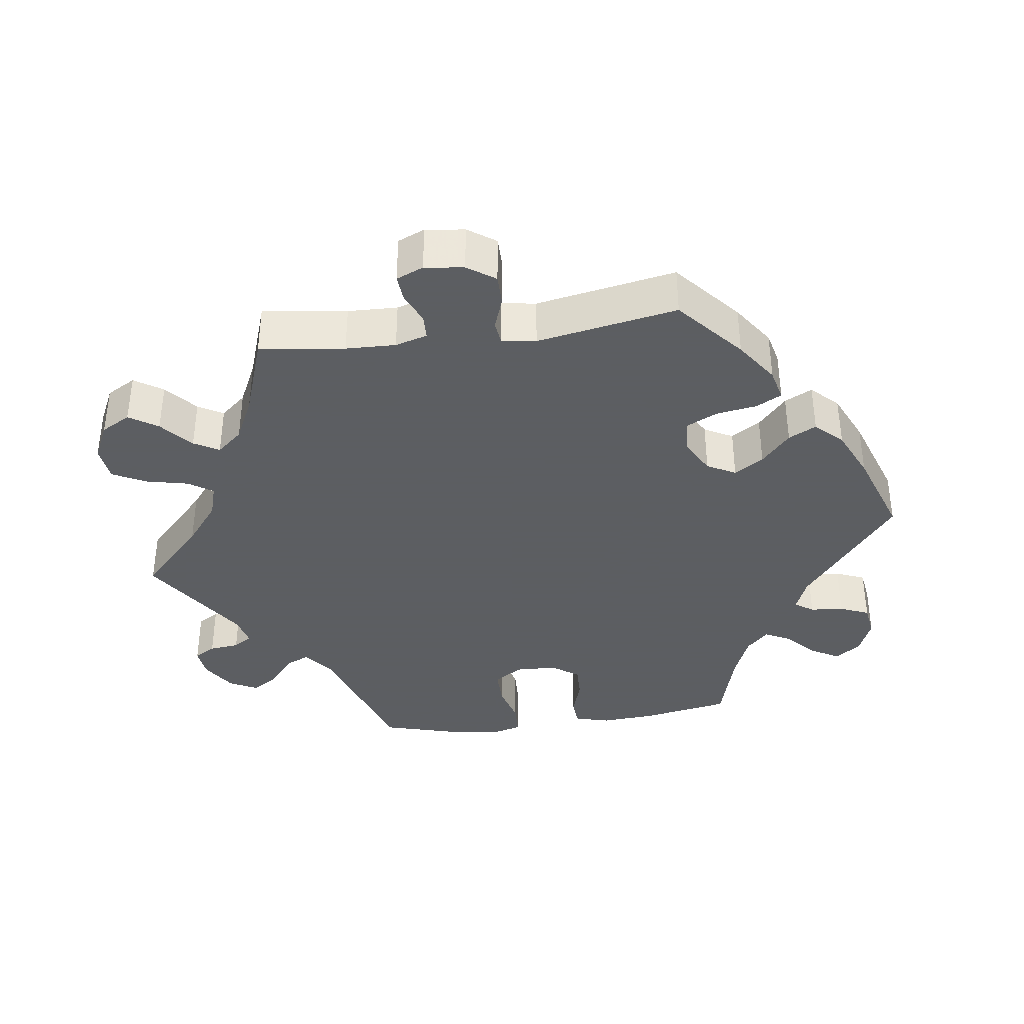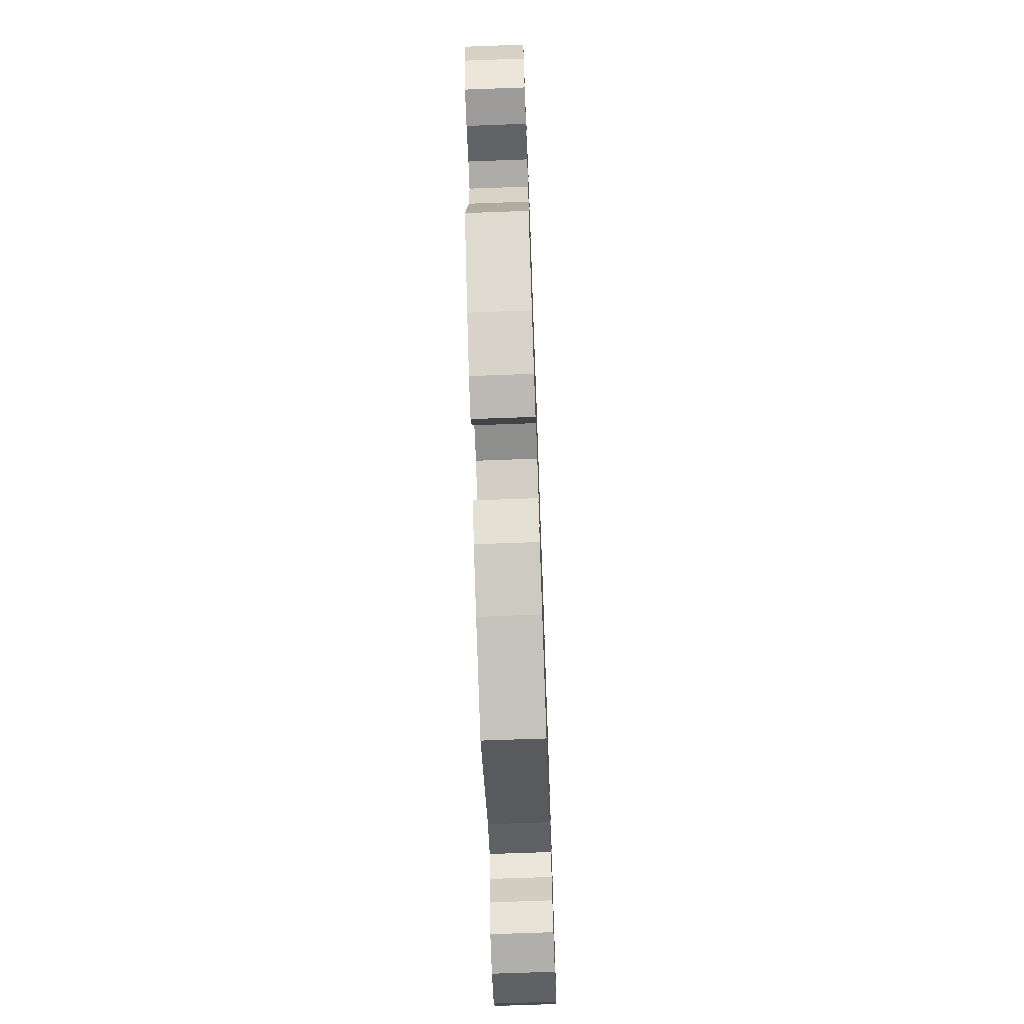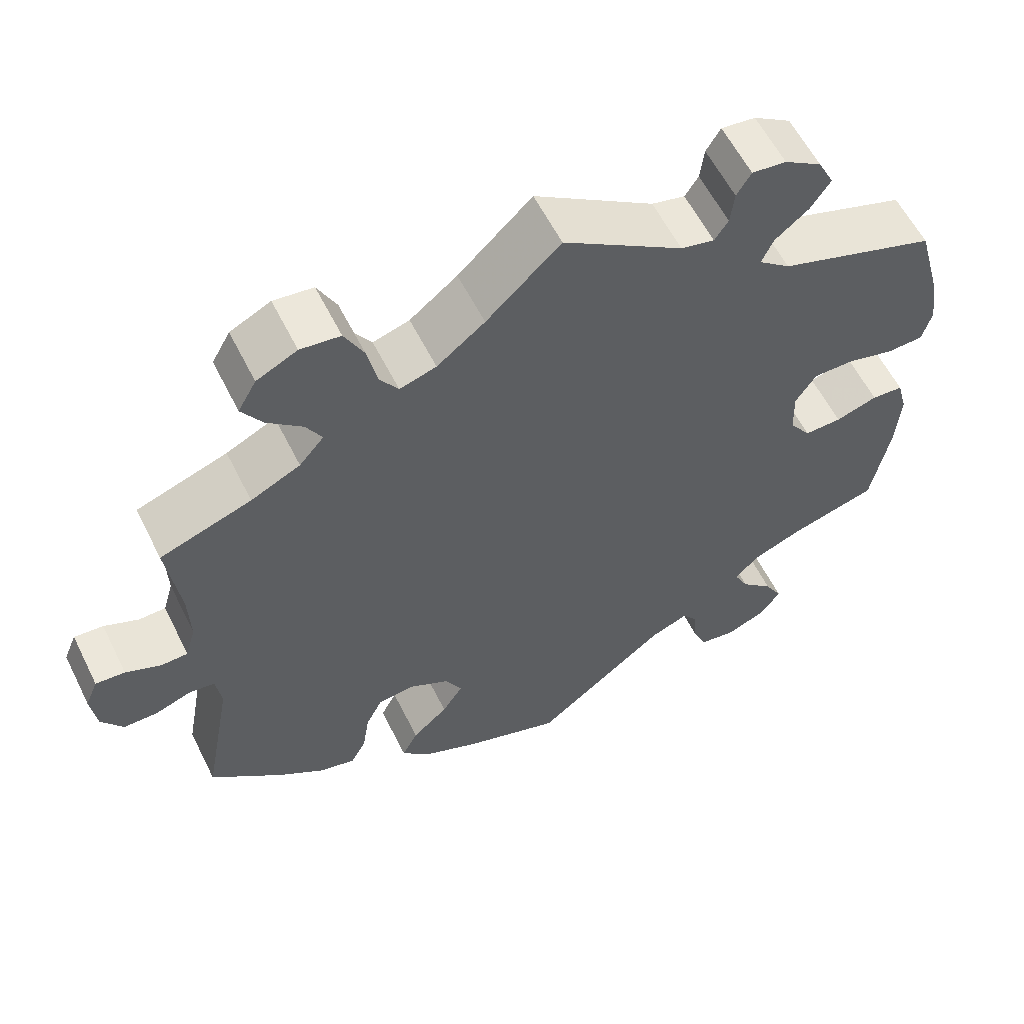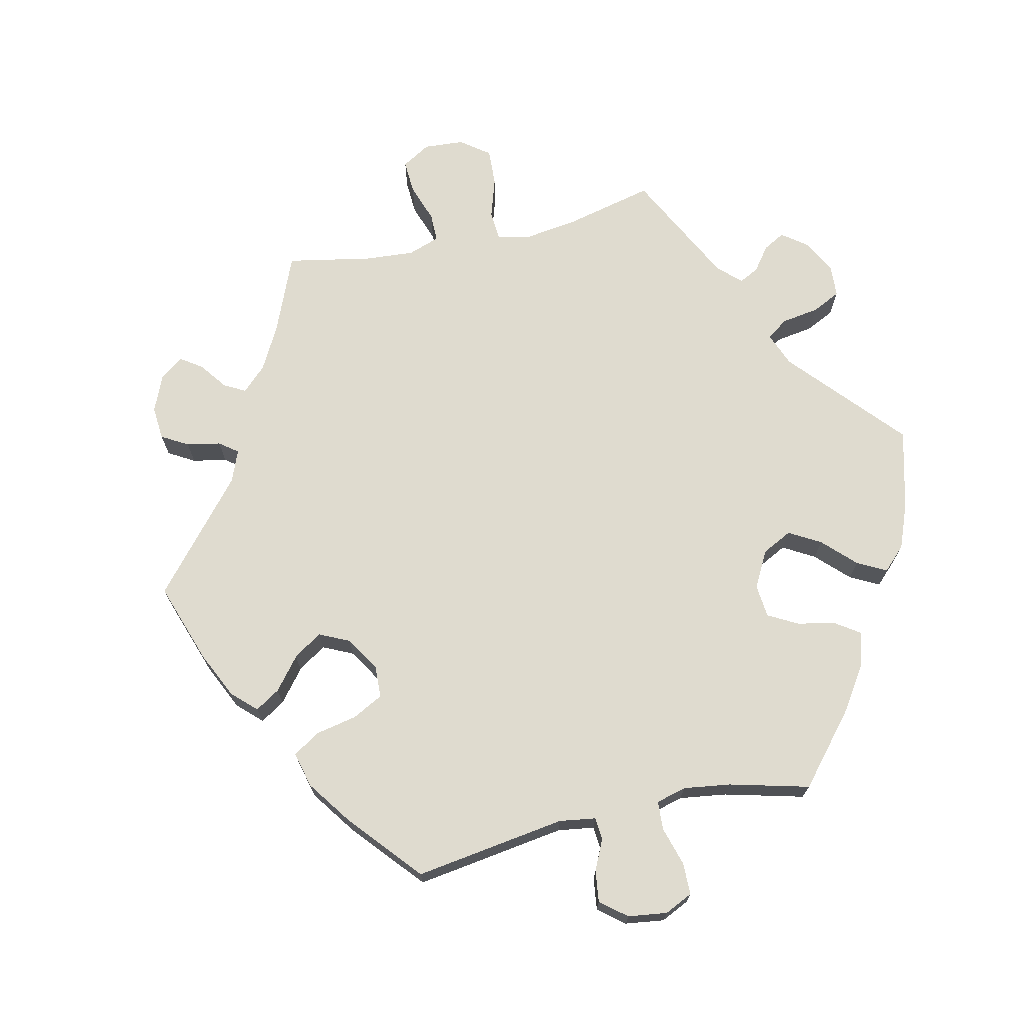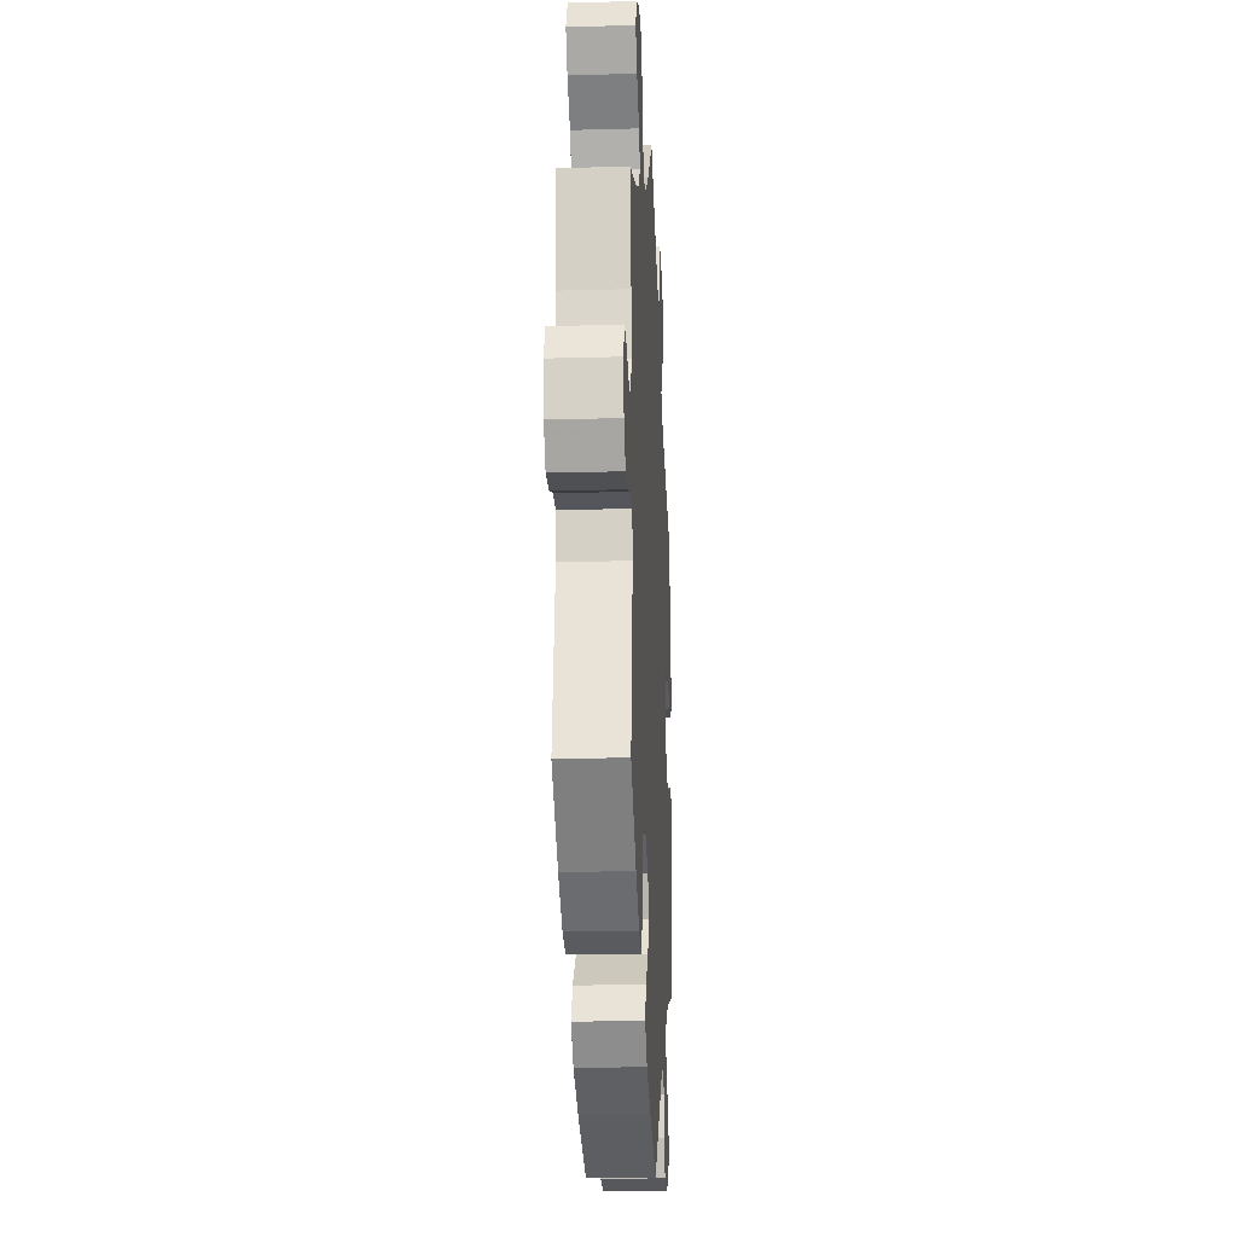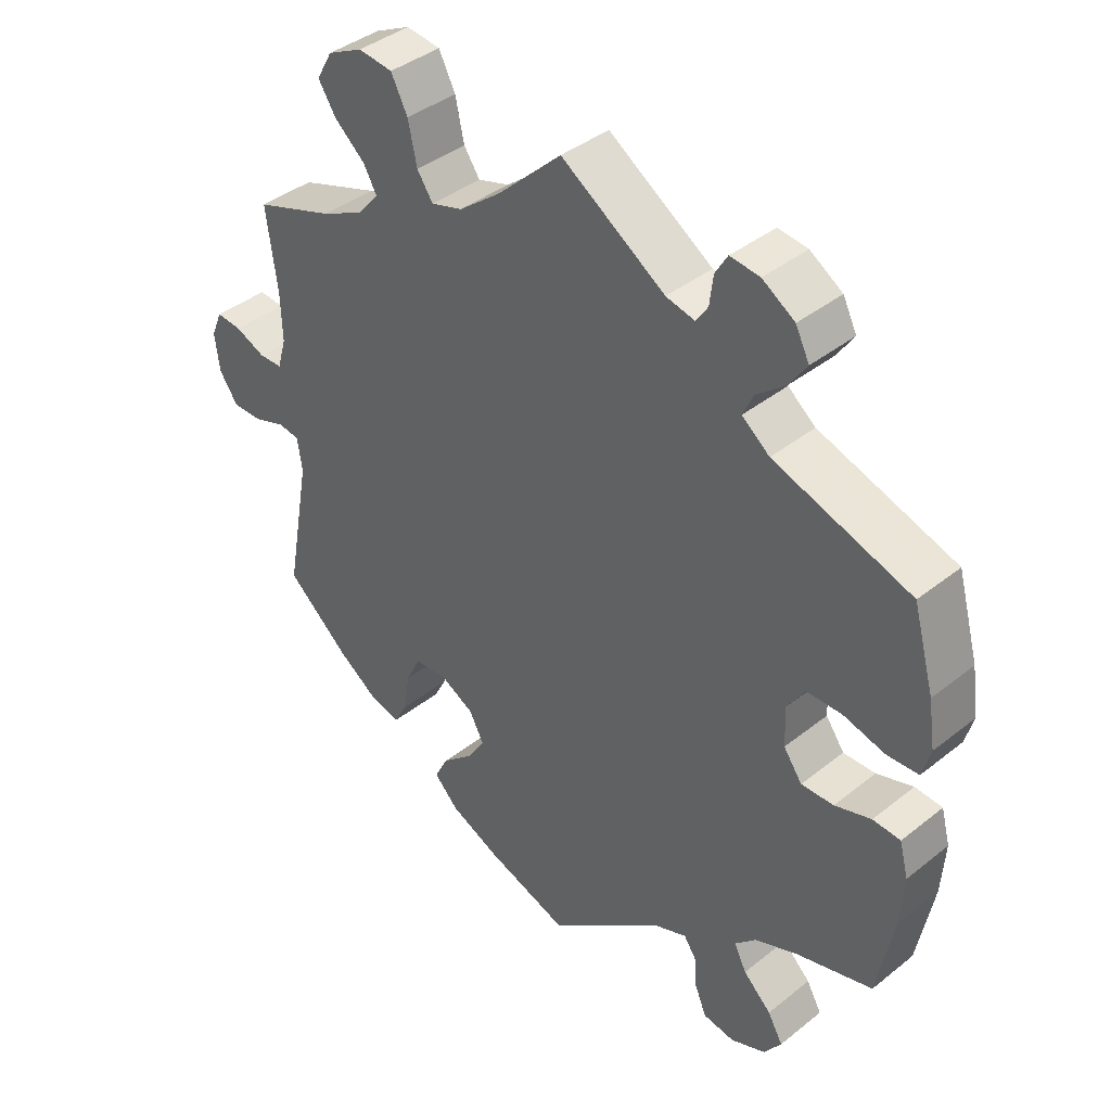
<metadata>
{"format":"obj","ext":"obj","renderer":"f3d","projection":"perspective","resolution":1024,"background":"white","views":[{"elev":-37.4,"azim":97.7,"up":"+Y"},{"elev":-69.7,"azim":92.1,"up":"+Z"},{"elev":58.9,"azim":153.6,"up":"+Z"},{"elev":70.3,"azim":-162.7,"up":"+Y"},{"elev":-19.1,"azim":93.0,"up":"+Z"},{"elev":40.0,"azim":-134.5,"up":"+Z"}]}
</metadata>
<code>
v 0.485 0.07 0.171
v 0.483 0.07 0.101
v 0.496 0.07 0.056
v 0.53 0.07 0.055
v 0.574 0.07 0.074
v 0.611 0.07 0.077
v 0.627 0.07 0.039
v 0.62 0.07 -0.016
v 0.593 0.07 -0.055
v 0.55 0.07 -0.055
v 0.504 0.07 -0.039
v 0.472 0.07 -0.043
v 0.465 0.07 -0.091
v 0.501 0.07 -0.288
v 0.41 0.07 -0.367
v 0.351 0.07 -0.408
v 0.306 0.07 -0.419
v 0.287 0.07 -0.383
v 0.278 0.07 -0.326
v 0.257 0.07 -0.283
v 0.21 0.07 -0.279
v 0.16 0.07 -0.306
v 0.139 0.07 -0.346
v 0.165 0.07 -0.387
v 0.21 0.07 -0.427
v 0.23 0.07 -0.466
v 0.194 0.07 -0.503
v 0.124 0.07 -0.535
v 0 0.07 -0.578
v -0.168 0.07 -0.445
v -0.216 0.07 -0.426
v -0.234 0.07 -0.452
v -0.238 0.07 -0.499
v -0.255 0.07 -0.54
v -0.301 0.07 -0.547
v -0.352 0.07 -0.526
v -0.377 0.07 -0.49
v -0.355 0.07 -0.451
v -0.314 0.07 -0.412
v -0.296 0.07 -0.376
v -0.327 0.07 -0.345
v -0.389 0.07 -0.32
v -0.5 0.07 -0.289
v -0.523 0.07 -0.164
v -0.528 0.07 -0.089
v -0.515 0.07 -0.04
v -0.475 0.07 -0.037
v -0.422 0.07 -0.054
v -0.375 0.07 -0.055
v -0.348 0.07 -0.017
v -0.346 0.07 0.041
v -0.372 0.07 0.081
v -0.423 0.07 0.081
v -0.483 0.07 0.065
v -0.529 0.07 0.067
v -0.541 0.07 0.11
v -0.531 0.07 0.177
v -0.5 0.07 0.289
v -0.301 0.07 0.356
v -0.261 0.07 0.388
v -0.276 0.07 0.421
v -0.318 0.07 0.455
v -0.343 0.07 0.492
v -0.323 0.07 0.532
v -0.276 0.07 0.562
v -0.233 0.07 0.567
v -0.215 0.07 0.537
v -0.21 0.07 0.495
v -0.193 0.07 0.469
v -0.151 0.07 0.479
v 0 0.07 0.578
v 0.093 0.07 0.49
v 0.153 0.07 0.443
v 0.199 0.07 0.429
v 0.222 0.07 0.463
v 0.235 0.07 0.522
v 0.259 0.07 0.569
v 0.309 0.07 0.575
v 0.36 0.07 0.55
v 0.383 0.07 0.509
v 0.357 0.07 0.469
v 0.313 0.07 0.431
v 0.293 0.07 0.396
v 0.324 0.07 0.36
v 0.386 0.07 0.33
v 0.501 0.07 0.29
v 0.485 0 0.171
v 0.483 0 0.101
v 0.496 0 0.056
v 0.53 0 0.055
v 0.574 0 0.074
v 0.611 0 0.077
v 0.627 0 0.039
v 0.62 0 -0.016
v 0.593 0 -0.055
v 0.55 0 -0.055
v 0.504 0 -0.039
v 0.472 0 -0.043
v 0.465 0 -0.091
v 0.501 0 -0.288
v 0.41 0 -0.367
v 0.351 0 -0.408
v 0.306 0 -0.419
v 0.287 0 -0.383
v 0.278 0 -0.326
v 0.257 0 -0.283
v 0.21 0 -0.279
v 0.16 0 -0.306
v 0.139 0 -0.346
v 0.165 0 -0.387
v 0.21 0 -0.427
v 0.23 0 -0.466
v 0.194 0 -0.503
v 0.124 0 -0.535
v 0 0 -0.578
v -0.168 0 -0.445
v -0.216 0 -0.426
v -0.234 0 -0.452
v -0.238 0 -0.499
v -0.255 0 -0.54
v -0.301 0 -0.547
v -0.352 0 -0.526
v -0.377 0 -0.49
v -0.355 0 -0.451
v -0.314 0 -0.412
v -0.296 0 -0.376
v -0.327 0 -0.345
v -0.389 0 -0.32
v -0.5 0 -0.289
v -0.523 0 -0.164
v -0.528 0 -0.089
v -0.515 0 -0.04
v -0.475 0 -0.037
v -0.422 0 -0.054
v -0.375 0 -0.055
v -0.348 0 -0.017
v -0.346 0 0.041
v -0.372 0 0.081
v -0.423 0 0.081
v -0.483 0 0.065
v -0.529 0 0.067
v -0.541 0 0.11
v -0.531 0 0.177
v -0.5 0 0.289
v -0.301 0 0.356
v -0.261 0 0.388
v -0.276 0 0.421
v -0.318 0 0.455
v -0.343 0 0.492
v -0.323 0 0.532
v -0.276 0 0.562
v -0.233 0 0.567
v -0.215 0 0.537
v -0.21 0 0.495
v -0.193 0 0.469
v -0.151 0 0.479
v 0 0 0.578
v 0.093 0 0.49
v 0.153 0 0.443
v 0.199 0 0.429
v 0.222 0 0.463
v 0.235 0 0.522
v 0.259 0 0.569
v 0.309 0 0.575
v 0.36 0 0.55
v 0.383 0 0.509
v 0.357 0 0.469
v 0.313 0 0.431
v 0.293 0 0.396
v 0.324 0 0.36
v 0.386 0 0.33
v 0.501 0 0.29
f 85 86 1
f 84 85 1 2
f 83 84 2 3
f 79 80 81 82
f 79 82 83
f 78 79 83
f 75 76 77 78
f 74 75 78 83
f 73 74 83 3
f 70 71 72
f 69 70 72 73
f 65 66 67 68
f 65 68 69
f 64 65 69
f 61 62 63 64
f 60 61 64 69
f 56 57 58 59
f 56 59 60
f 53 54 55 56
f 52 53 56 60
f 51 52 60 69
f 45 46 47 48
f 45 48 49
f 42 43 44 45
f 41 42 45 49
f 40 41 49 50
f 36 37 38 39
f 36 39 40
f 35 36 40
f 32 33 34 35
f 31 32 35 40
f 30 31 40 50
f 24 25 26 27
f 23 24 27 28
f 16 17 18 19
f 16 19 20
f 13 14 15 16
f 12 13 16 20
f 8 9 10 11
f 8 11 12
f 7 8 12
f 4 5 6 7
f 3 4 7 12
f 23 28 29 30
f 22 23 30 50
f 21 22 50 51
f 21 51 69 73
f 20 21 73
f 3 12 20 73
f 87 172 171
f 88 87 171 170
f 89 88 170 169
f 168 167 166 165
f 169 168 165
f 169 165 164
f 164 163 162 161
f 169 164 161 160
f 89 169 160 159
f 158 157 156
f 159 158 156 155
f 154 153 152 151
f 155 154 151
f 155 151 150
f 150 149 148 147
f 155 150 147 146
f 145 144 143 142
f 146 145 142
f 142 141 140 139
f 146 142 139 138
f 155 146 138 137
f 134 133 132 131
f 135 134 131
f 131 130 129 128
f 135 131 128 127
f 136 135 127 126
f 125 124 123 122
f 126 125 122
f 126 122 121
f 121 120 119 118
f 126 121 118 117
f 136 126 117 116
f 113 112 111 110
f 114 113 110 109
f 105 104 103 102
f 106 105 102
f 102 101 100 99
f 106 102 99 98
f 97 96 95 94
f 98 97 94
f 98 94 93
f 93 92 91 90
f 98 93 90 89
f 116 115 114 109
f 136 116 109 108
f 137 136 108 107
f 159 155 137 107
f 159 107 106
f 159 106 98 89
f 1 87 88 2
f 2 88 89 3
f 3 89 90 4
f 4 90 91 5
f 5 91 92 6
f 6 92 93 7
f 7 93 94 8
f 8 94 95 9
f 9 95 96 10
f 10 96 97 11
f 11 97 98 12
f 12 98 99 13
f 13 99 100 14
f 14 100 101 15
f 15 101 102 16
f 16 102 103 17
f 17 103 104 18
f 18 104 105 19
f 19 105 106 20
f 20 106 107 21
f 21 107 108 22
f 22 108 109 23
f 23 109 110 24
f 24 110 111 25
f 25 111 112 26
f 26 112 113 27
f 27 113 114 28
f 28 114 115 29
f 29 115 116 30
f 30 116 117 31
f 31 117 118 32
f 32 118 119 33
f 33 119 120 34
f 34 120 121 35
f 35 121 122 36
f 36 122 123 37
f 37 123 124 38
f 38 124 125 39
f 39 125 126 40
f 40 126 127 41
f 41 127 128 42
f 42 128 129 43
f 43 129 130 44
f 44 130 131 45
f 45 131 132 46
f 46 132 133 47
f 47 133 134 48
f 48 134 135 49
f 49 135 136 50
f 50 136 137 51
f 51 137 138 52
f 52 138 139 53
f 53 139 140 54
f 54 140 141 55
f 55 141 142 56
f 56 142 143 57
f 57 143 144 58
f 58 144 145 59
f 59 145 146 60
f 60 146 147 61
f 61 147 148 62
f 62 148 149 63
f 63 149 150 64
f 64 150 151 65
f 65 151 152 66
f 66 152 153 67
f 67 153 154 68
f 68 154 155 69
f 69 155 156 70
f 70 156 157 71
f 71 157 158 72
f 72 158 159 73
f 73 159 160 74
f 74 160 161 75
f 75 161 162 76
f 76 162 163 77
f 77 163 164 78
f 78 164 165 79
f 79 165 166 80
f 80 166 167 81
f 81 167 168 82
f 82 168 169 83
f 83 169 170 84
f 84 170 171 85
f 85 171 172 86
f 86 172 87 1

</code>
